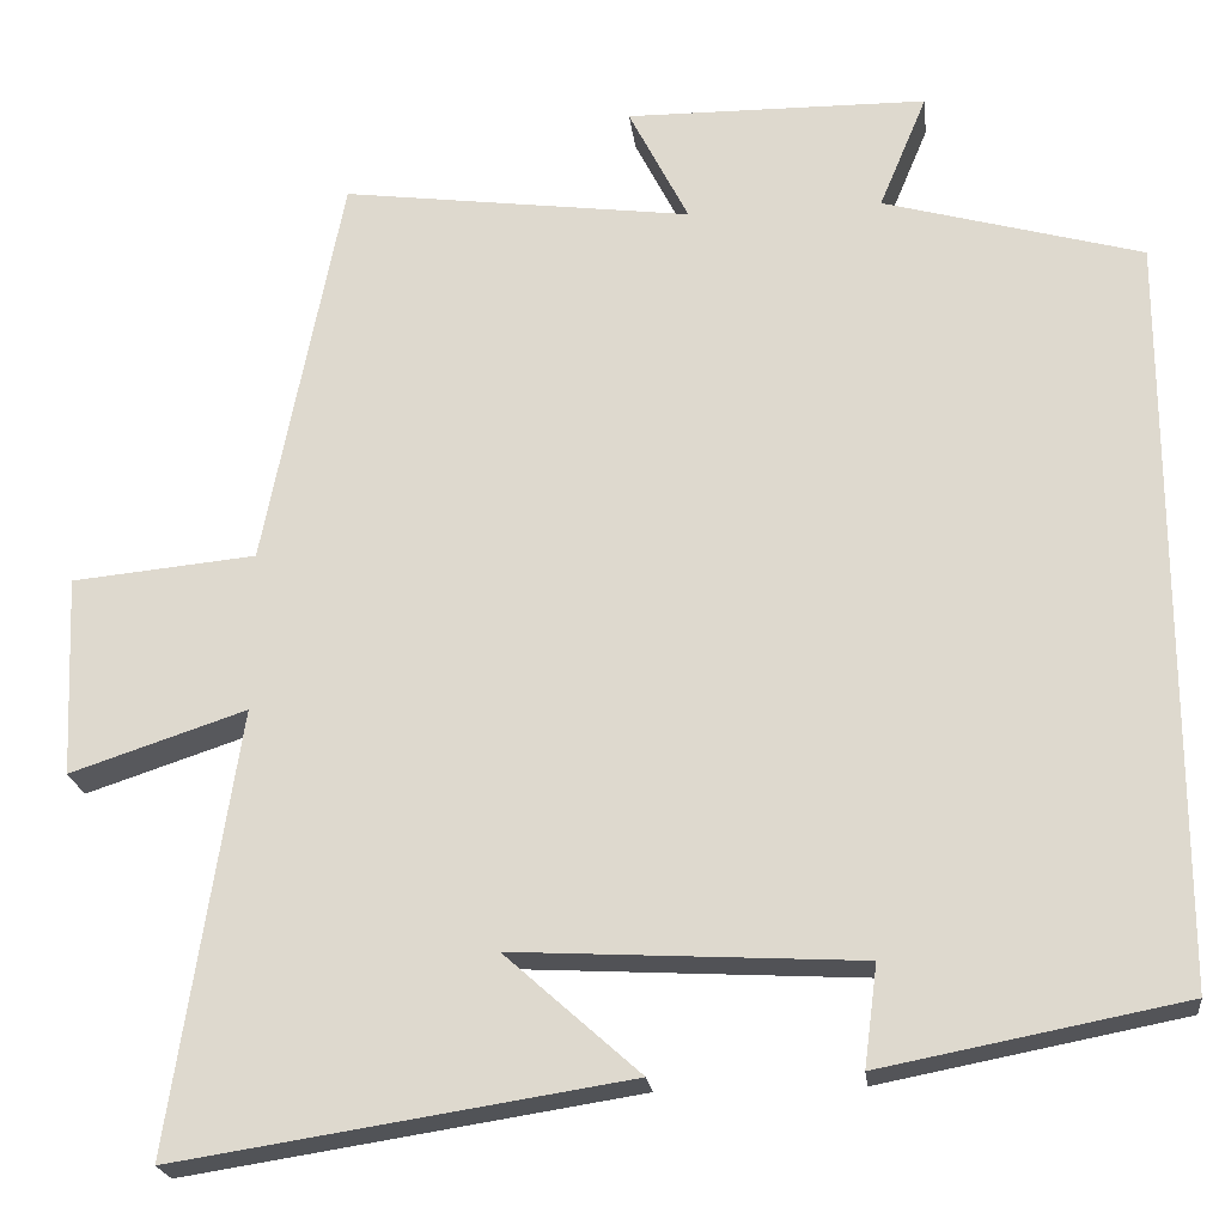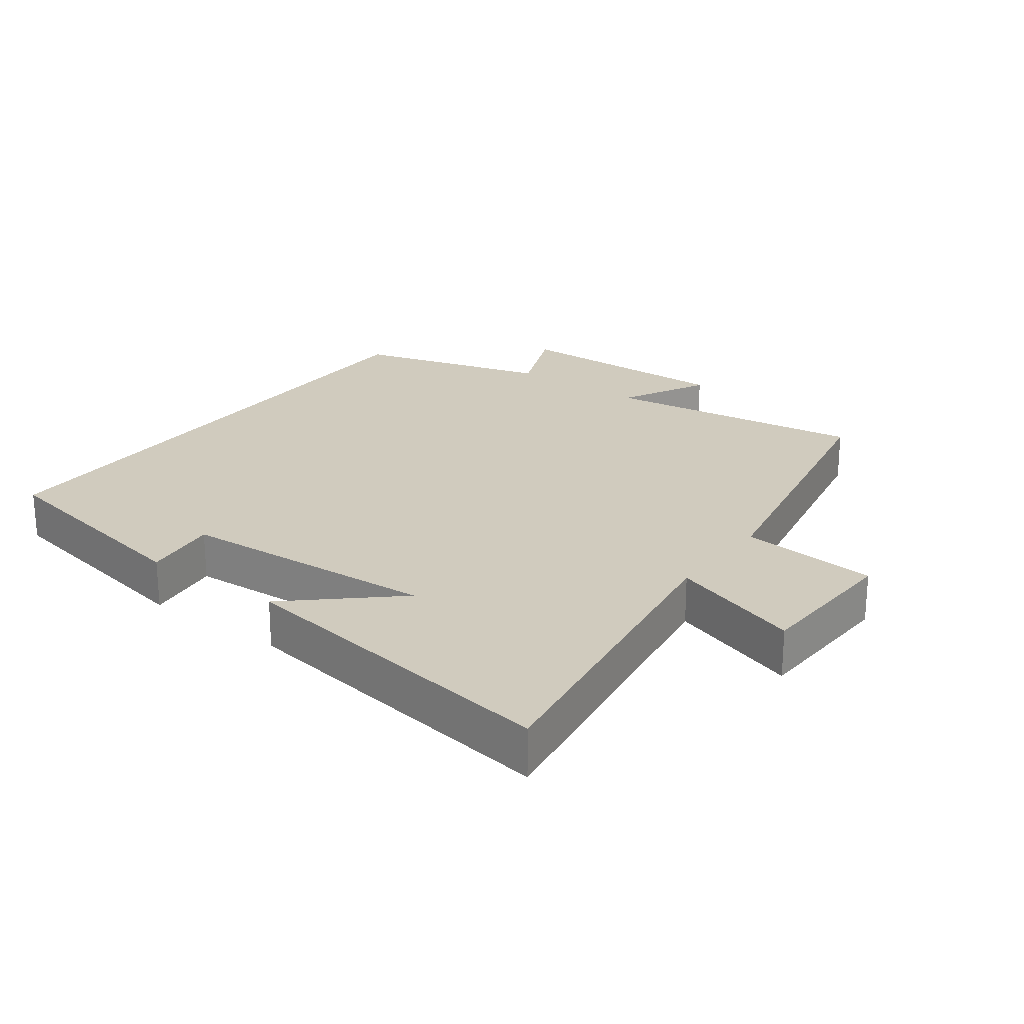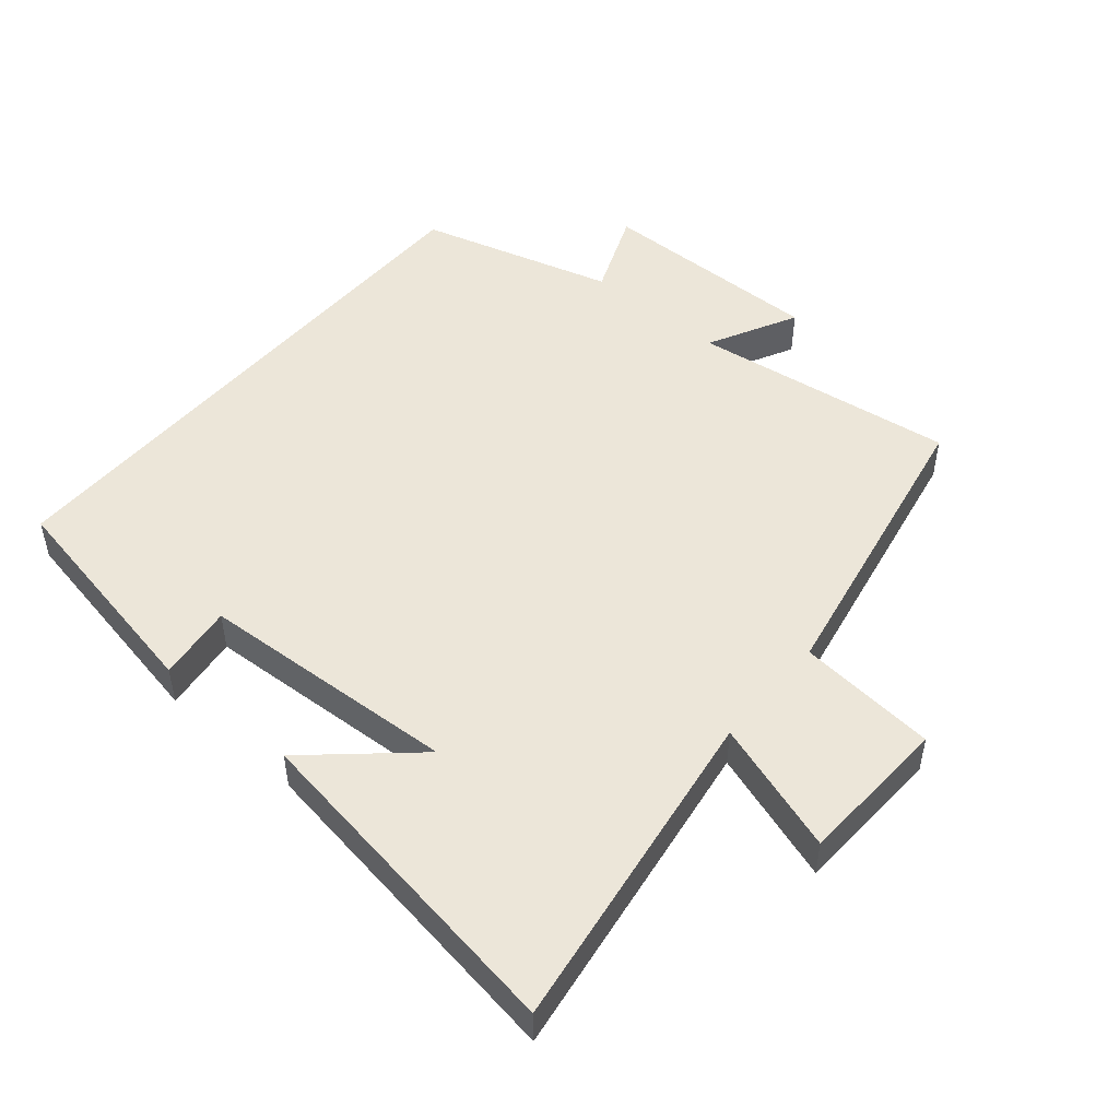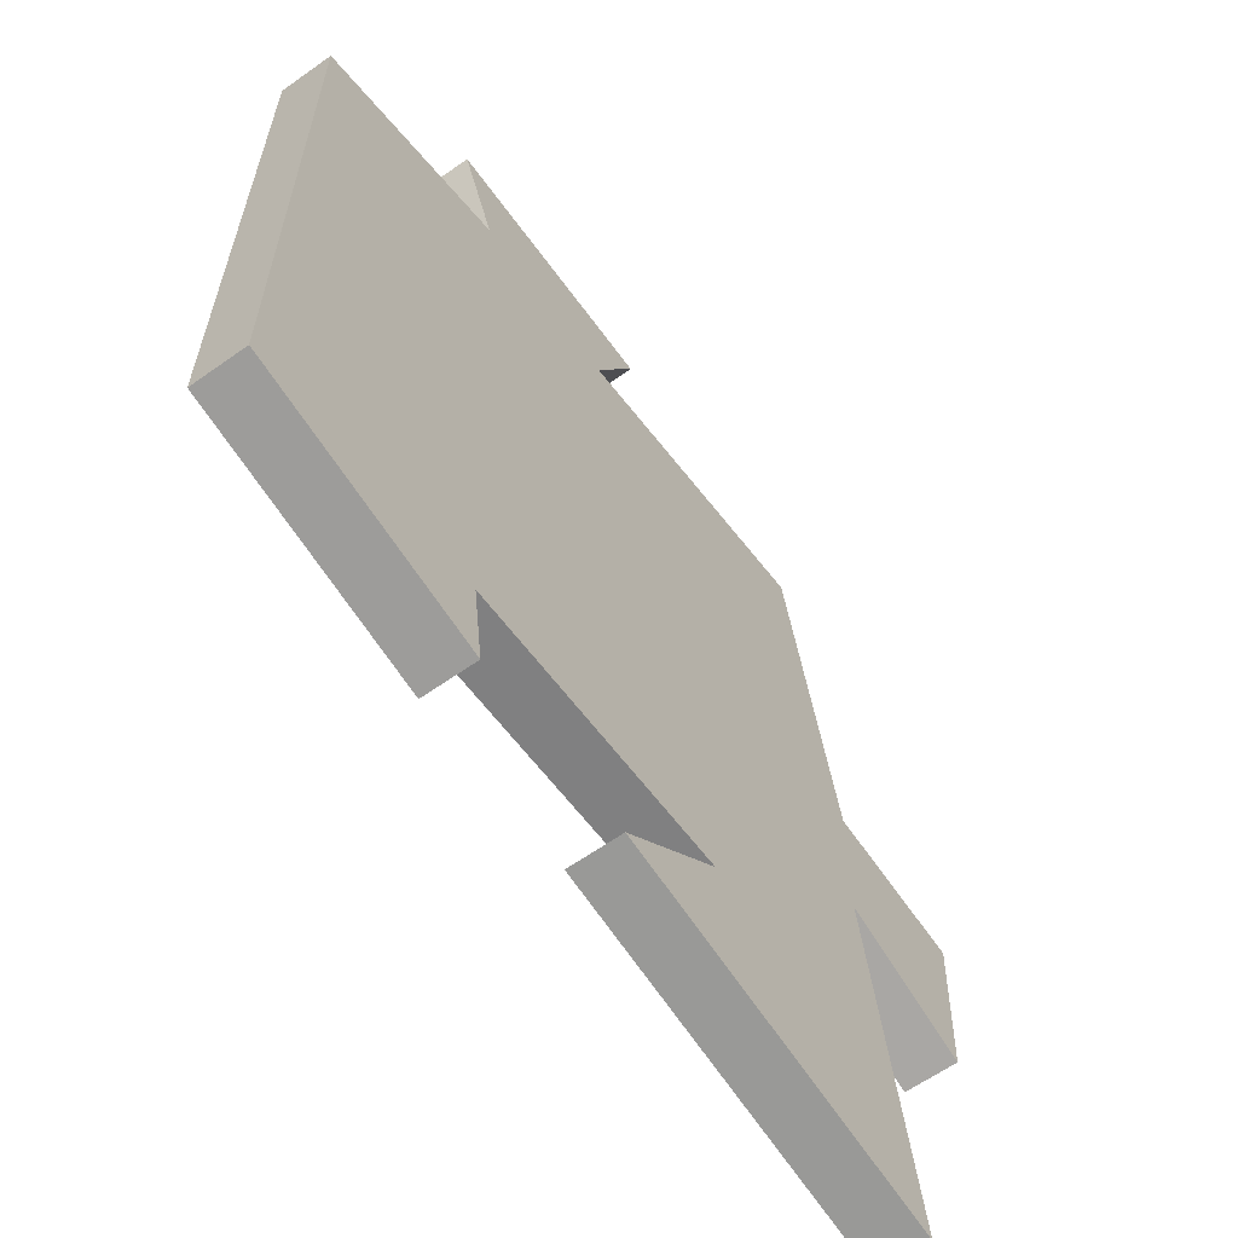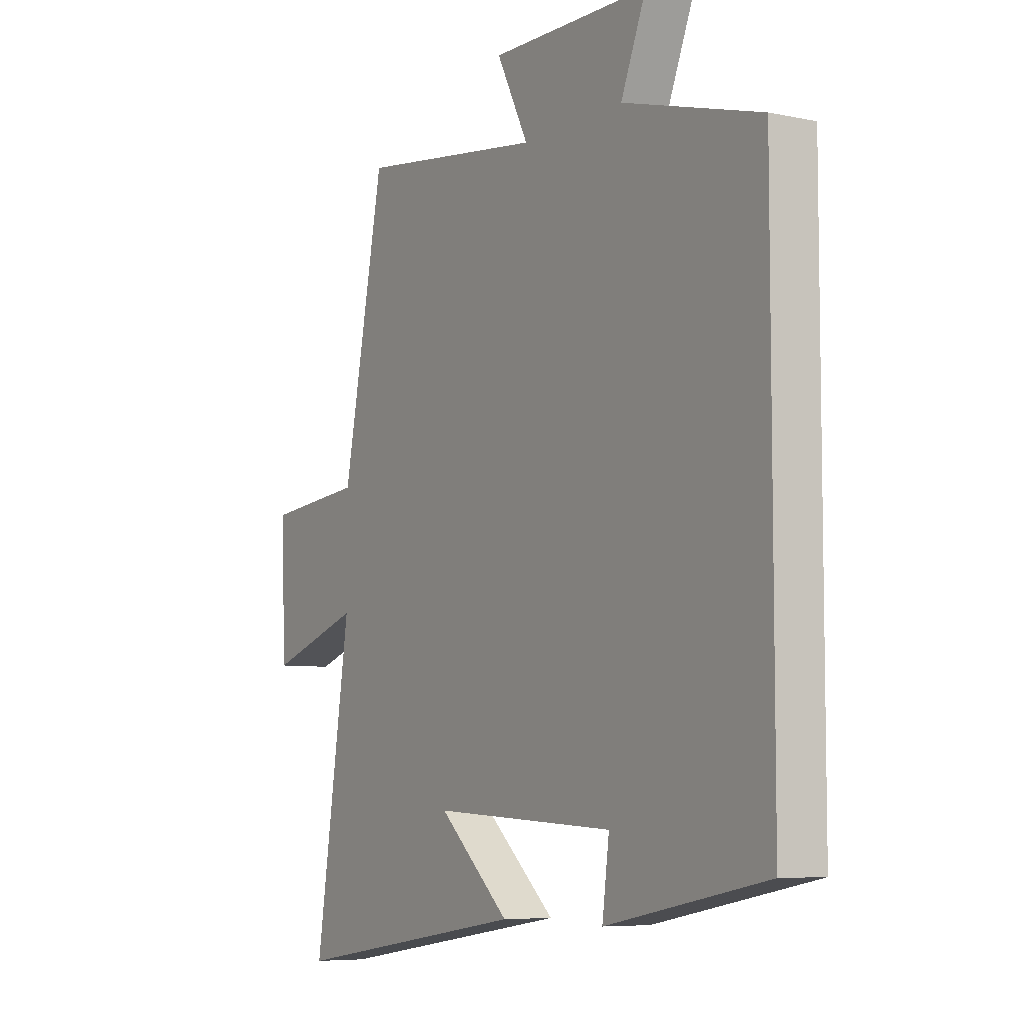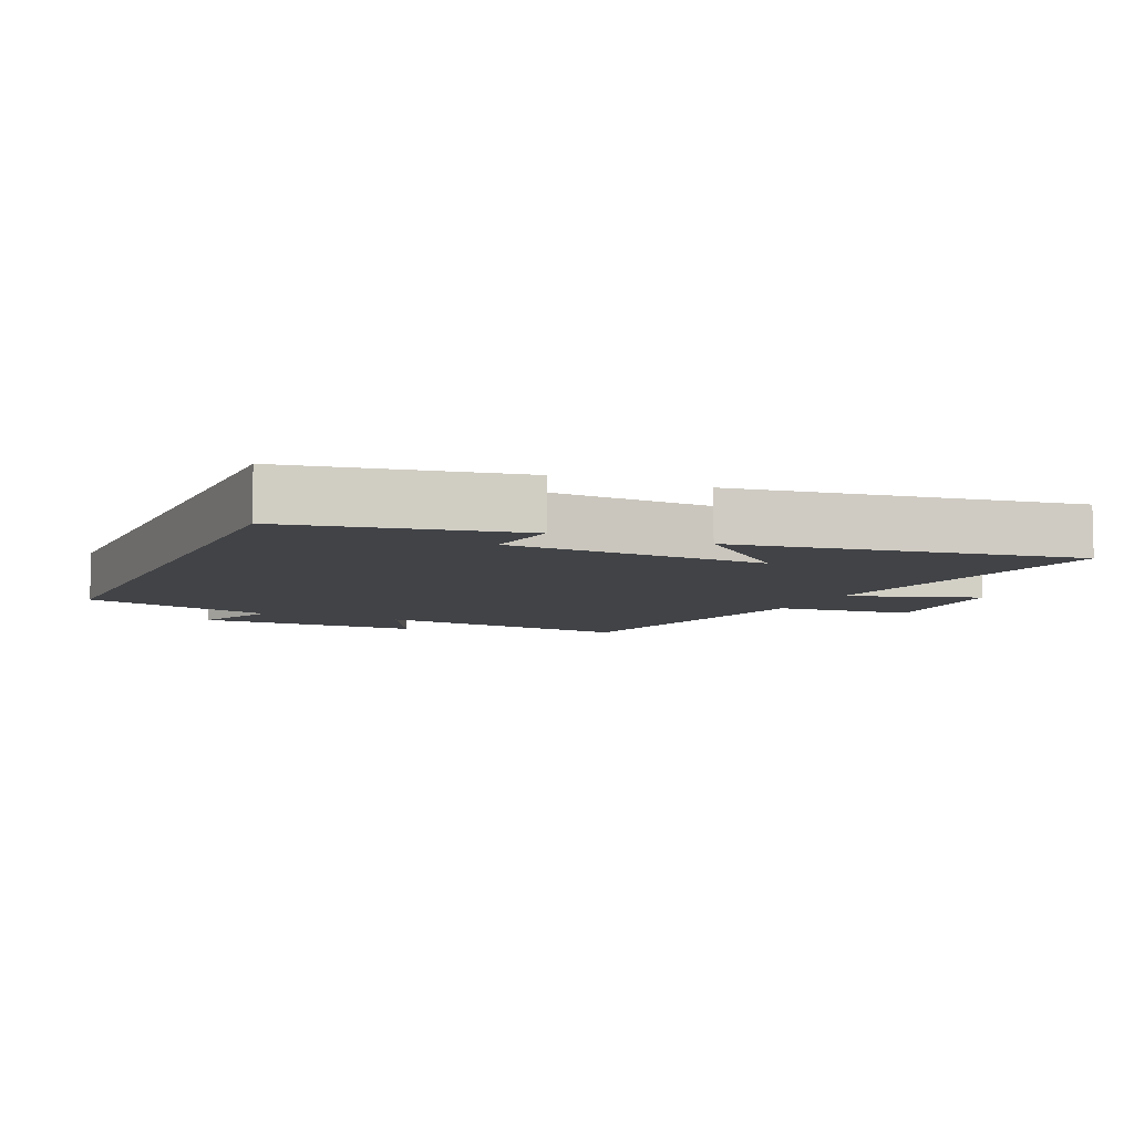
<metadata>
{"format":"obj","ext":"obj","renderer":"f3d","projection":"perspective","resolution":1024,"background":"white","views":[{"elev":-21.7,"azim":6.7,"up":"+Z"},{"elev":23.3,"azim":-143.6,"up":"+Y"},{"elev":49.3,"azim":-139.7,"up":"+Y"},{"elev":-62.5,"azim":125.7,"up":"+Z"},{"elev":-6.6,"azim":58.3,"up":"+Z"},{"elev":-7.3,"azim":155.9,"up":"+Y"}]}
</metadata>
<code>
v -0.576 0.07 -0.579
v -0.5 0.07 -0.082
v -0.699 0.07 -0.148
v -0.709 0.07 0.08
v -0.5 0.07 0.1
v -0.411 0.07 0.553
v -0.013 0.07 0.5
v -0.081 0.07 0.634
v 0.261 0.07 0.63
v 0.207 0.07 0.5
v 0.5 0.07 0.418
v 0.5 0.07 -0.434
v 0.158 0.07 -0.5
v 0.173 0.07 -0.385
v -0.219 0.07 -0.363
v -0.066 0.07 -0.5
v -0.576 0 -0.579
v -0.5 0 -0.082
v -0.699 0 -0.148
v -0.709 0 0.08
v -0.5 0 0.1
v -0.411 0 0.553
v -0.013 0 0.5
v -0.081 0 0.634
v 0.261 0 0.63
v 0.207 0 0.5
v 0.5 0 0.418
v 0.5 0 -0.434
v 0.158 0 -0.5
v 0.173 0 -0.385
v -0.219 0 -0.363
v -0.066 0 -0.5
f 15 16 1
f 11 12 13 14
f 10 11 14 15
f 7 8 9 10
f 15 1 2
f 10 15 2
f 7 10 2
f 5 6 7 2
f 2 3 4 5
f 17 32 31
f 30 29 28 27
f 31 30 27 26
f 26 25 24 23
f 18 17 31
f 18 31 26
f 18 26 23
f 18 23 22 21
f 21 20 19 18
f 1 17 18 2
f 2 18 19 3
f 3 19 20 4
f 4 20 21 5
f 5 21 22 6
f 6 22 23 7
f 7 23 24 8
f 8 24 25 9
f 9 25 26 10
f 10 26 27 11
f 11 27 28 12
f 12 28 29 13
f 13 29 30 14
f 14 30 31 15
f 15 31 32 16
f 16 32 17 1

</code>
